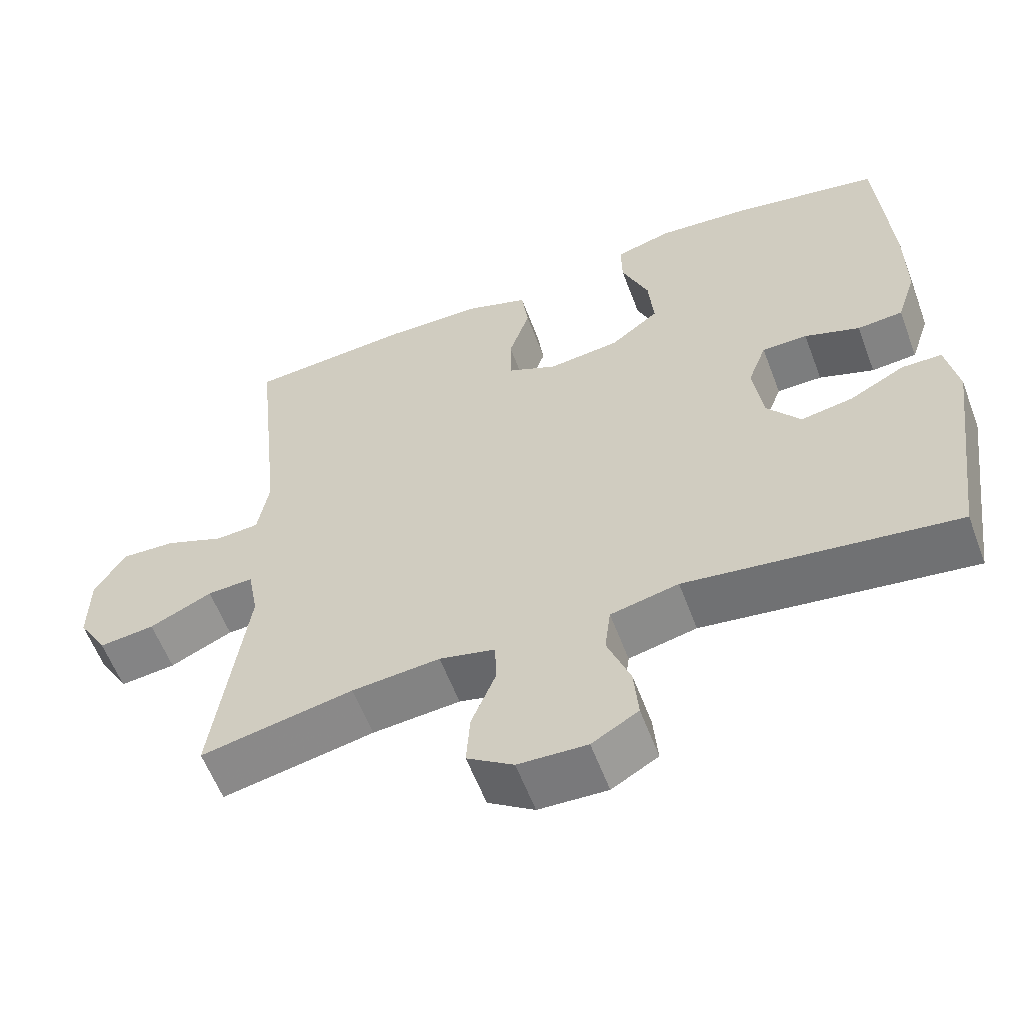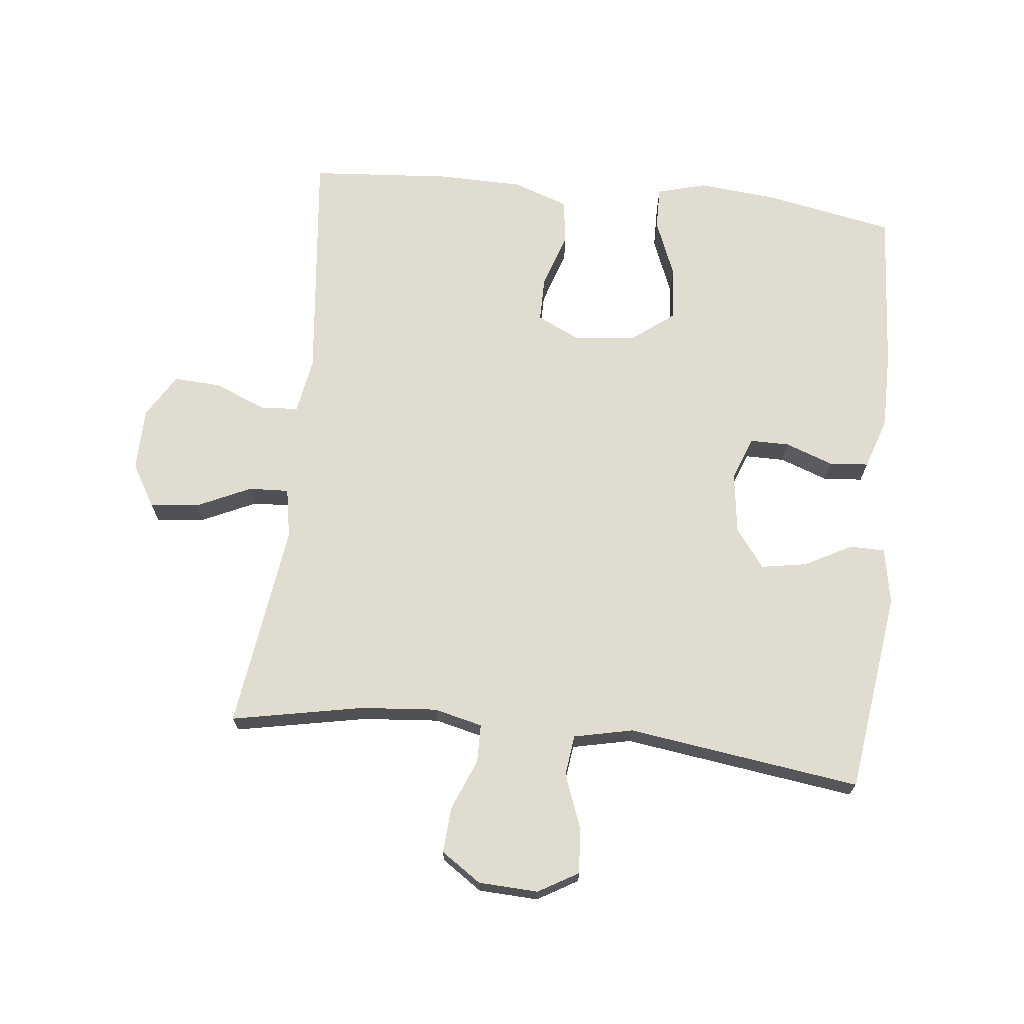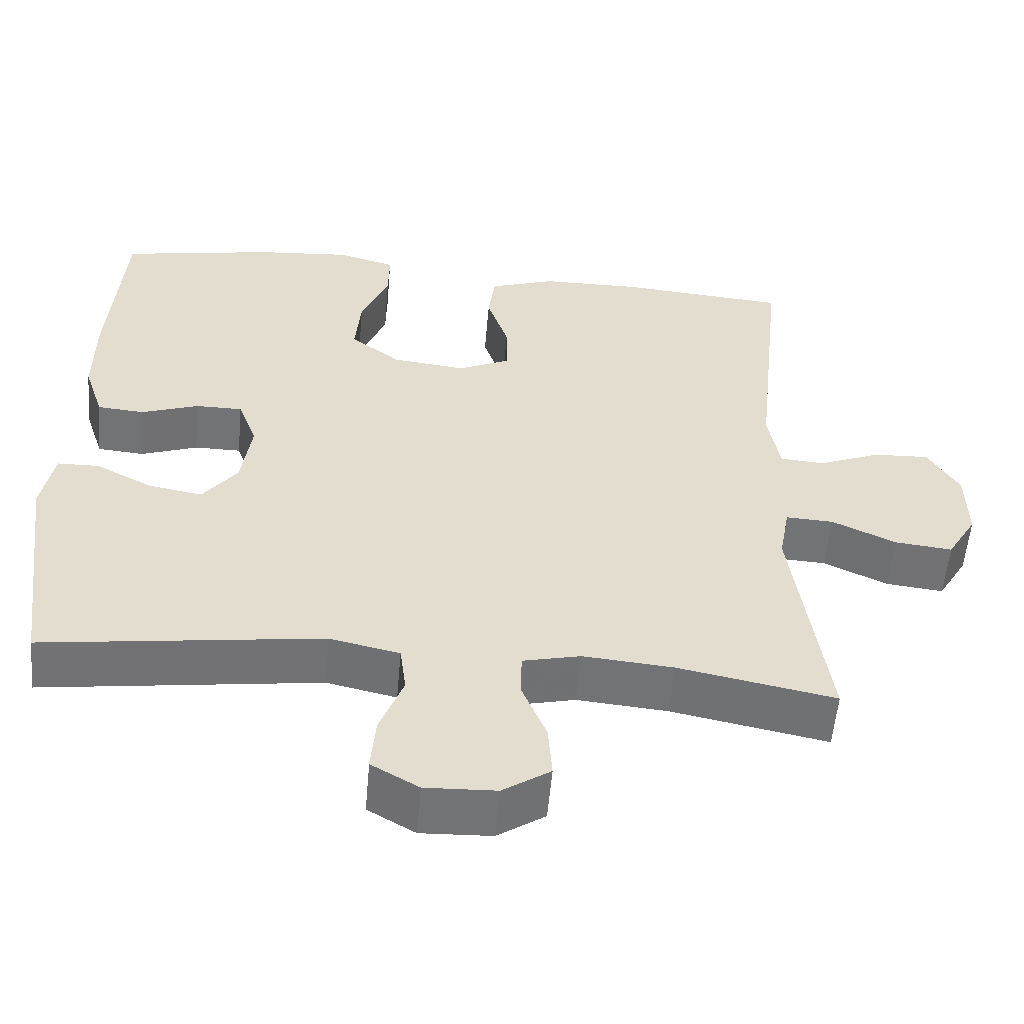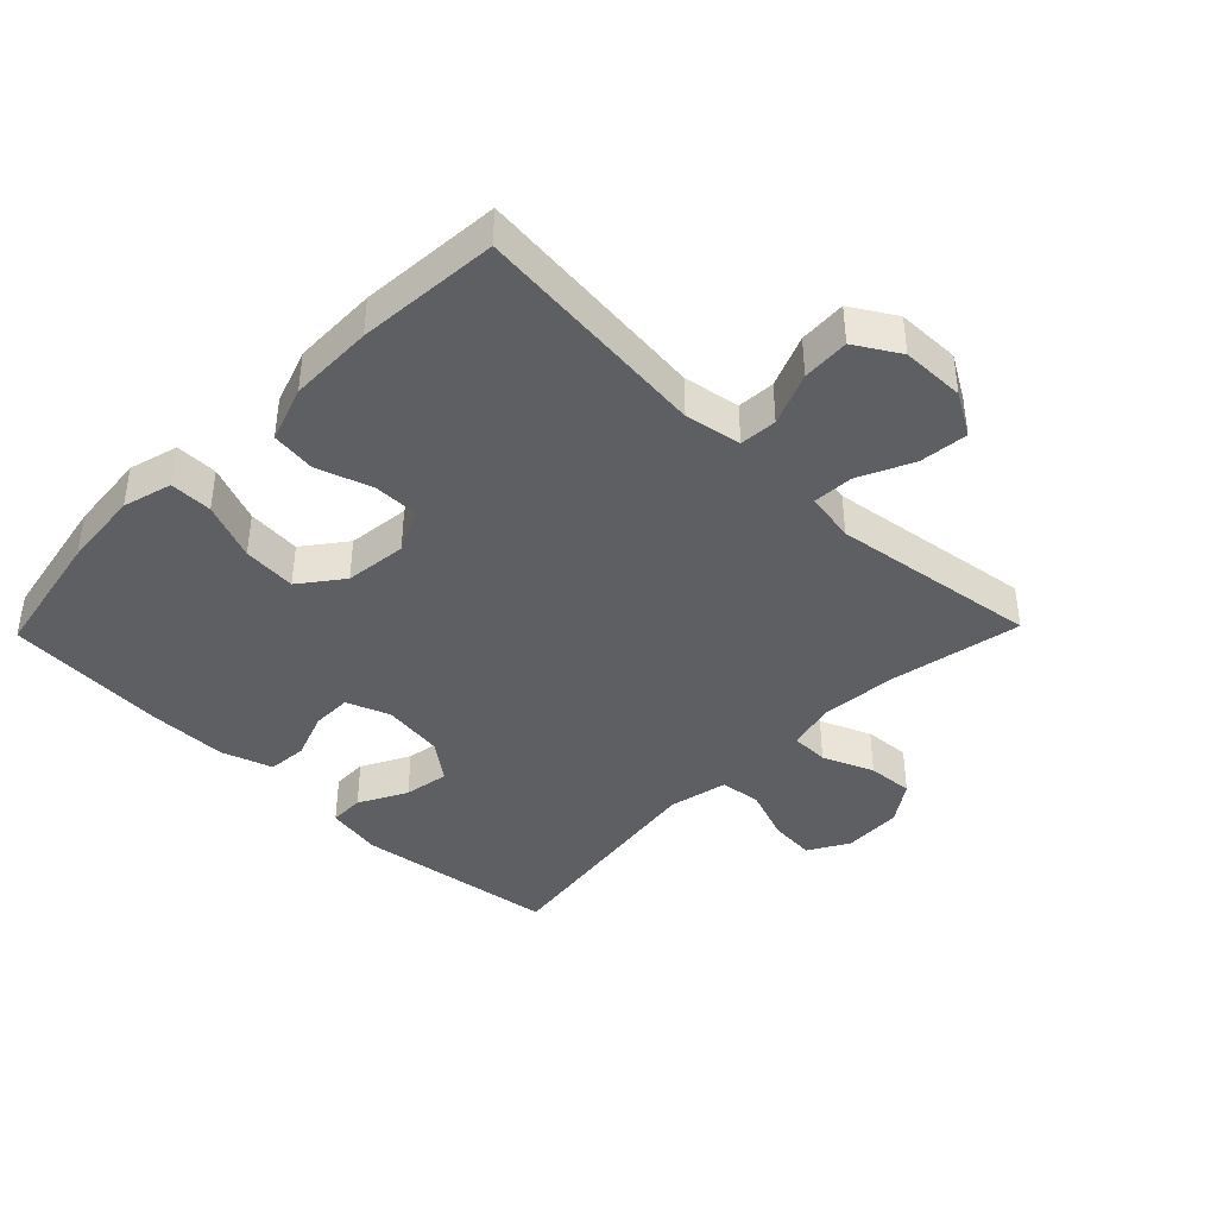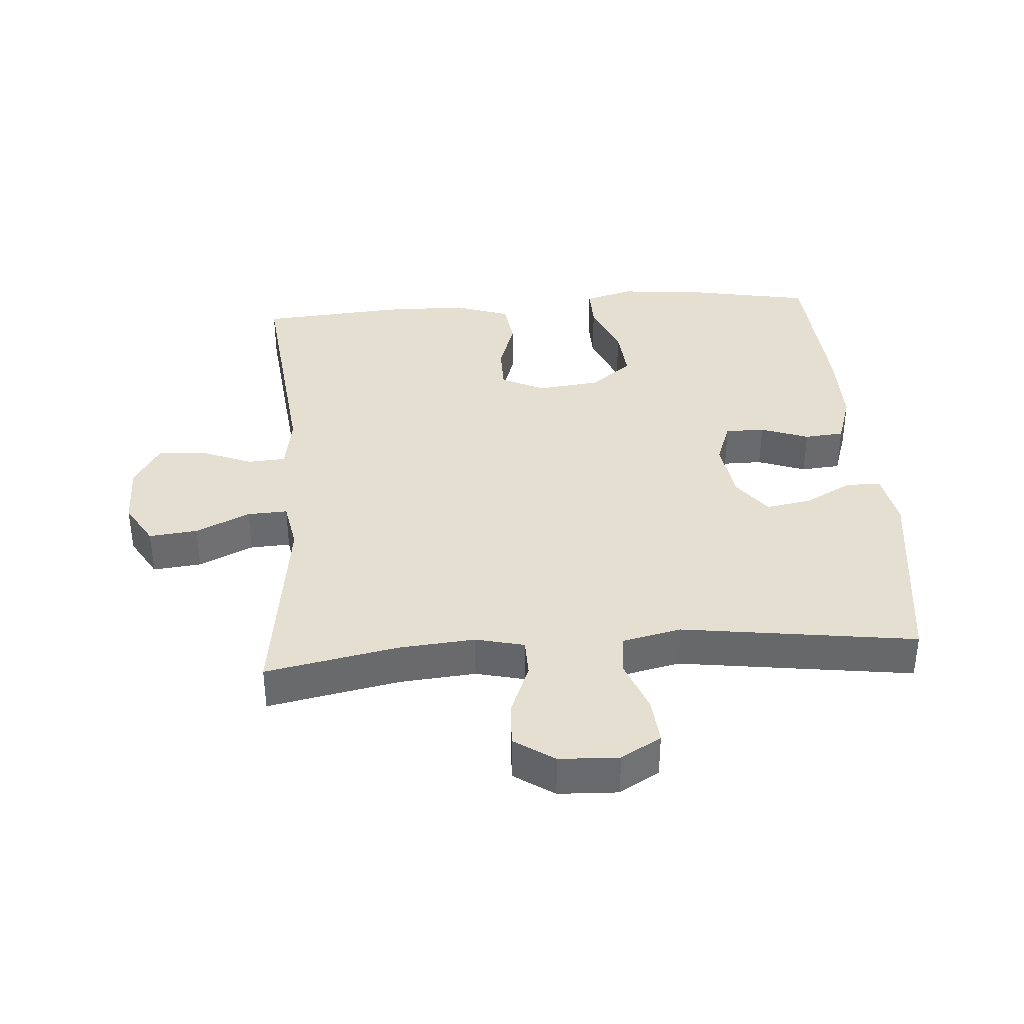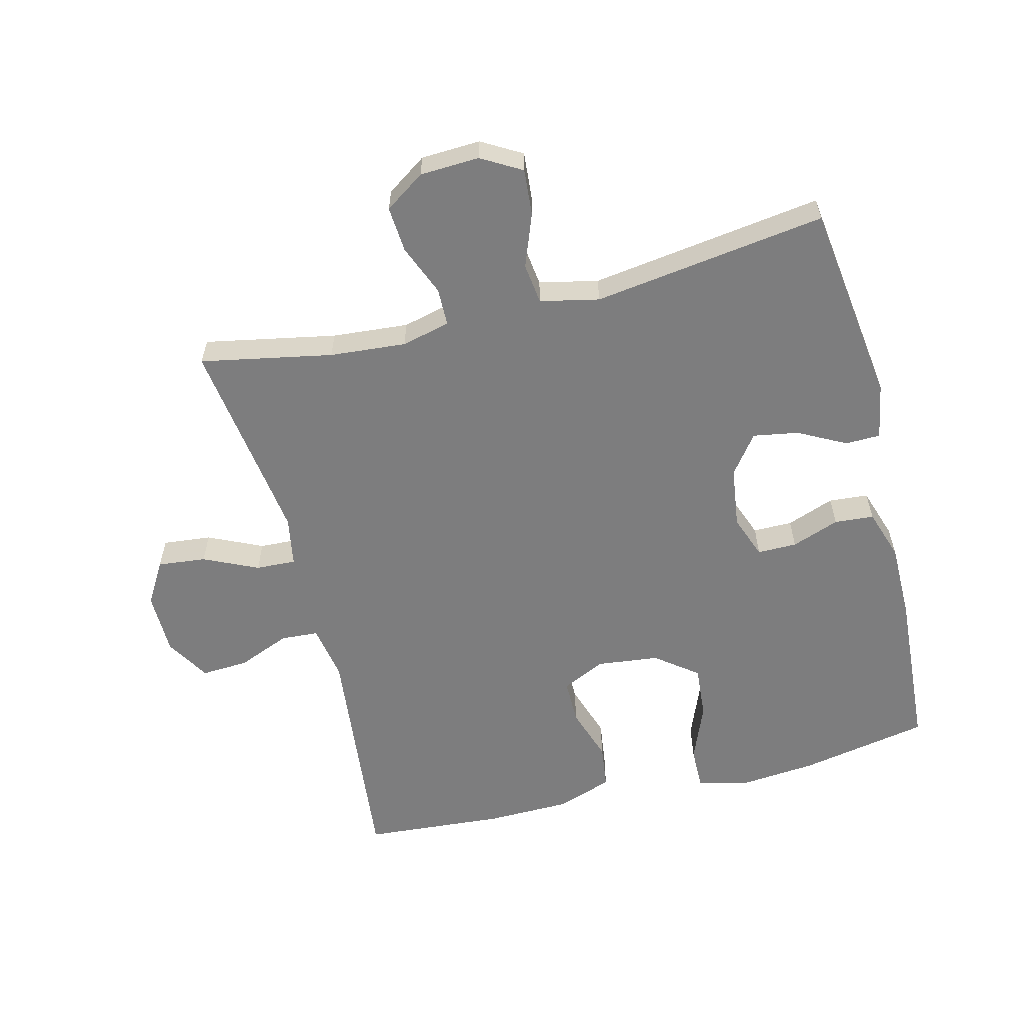
<metadata>
{"format":"obj","ext":"obj","renderer":"f3d","projection":"perspective","resolution":1024,"background":"white","views":[{"elev":-59.0,"azim":-159.4,"up":"+Z"},{"elev":69.7,"azim":-173.8,"up":"+Y"},{"elev":-55.9,"azim":-5.0,"up":"+Z"},{"elev":-40.9,"azim":45.8,"up":"+Y"},{"elev":37.3,"azim":175.7,"up":"+Y"},{"elev":-59.1,"azim":-165.8,"up":"+Y"}]}
</metadata>
<code>
v 0.5 0.07 0.5
v 0.461 0.07 0.133
v 0.476 0.07 0.046
v 0.534 0.07 0.042
v 0.615 0.07 0.075
v 0.688 0.07 0.079
v 0.729 0.07 0.011
v 0.73 0.07 -0.087
v 0.691 0.07 -0.153
v 0.616 0.07 -0.145
v 0.532 0.07 -0.106
v 0.47 0.07 -0.103
v 0.456 0.07 -0.18
v 0.473 0.07 -0.304
v 0.5 0.07 -0.5
v 0.296 0.07 -0.46
v 0.178 0.07 -0.45
v 0.103 0.07 -0.468
v 0.102 0.07 -0.527
v 0.134 0.07 -0.606
v 0.139 0.07 -0.677
v 0.077 0.07 -0.719
v -0.015 0.07 -0.723
v -0.077 0.07 -0.687
v -0.071 0.07 -0.615
v -0.04 0.07 -0.533
v -0.048 0.07 -0.47
v -0.139 0.07 -0.45
v -0.5 0.07 -0.5
v -0.542 0.07 -0.188
v -0.526 0.07 -0.101
v -0.472 0.07 -0.1
v -0.398 0.07 -0.139
v -0.328 0.07 -0.151
v -0.283 0.07 -0.091
v -0.27 0.07 0.004
v -0.295 0.07 0.071
v -0.356 0.07 0.071
v -0.43 0.07 0.044
v -0.491 0.07 0.049
v -0.517 0.07 0.128
v -0.517 0.07 0.248
v -0.5 0.07 0.5
v -0.299 0.07 0.538
v -0.177 0.07 0.549
v -0.101 0.07 0.528
v -0.102 0.07 0.462
v -0.138 0.07 0.373
v -0.145 0.07 0.29
v -0.08 0.07 0.24
v 0.016 0.07 0.229
v 0.083 0.07 0.261
v 0.083 0.07 0.331
v 0.055 0.07 0.416
v 0.064 0.07 0.485
v 0.15 0.07 0.515
v 0.281 0.07 0.517
v 0.5 0 0.5
v 0.461 0 0.133
v 0.476 0 0.046
v 0.534 0 0.042
v 0.615 0 0.075
v 0.688 0 0.079
v 0.729 0 0.011
v 0.73 0 -0.087
v 0.691 0 -0.153
v 0.616 0 -0.145
v 0.532 0 -0.106
v 0.47 0 -0.103
v 0.456 0 -0.18
v 0.473 0 -0.304
v 0.5 0 -0.5
v 0.296 0 -0.46
v 0.178 0 -0.45
v 0.103 0 -0.468
v 0.102 0 -0.527
v 0.134 0 -0.606
v 0.139 0 -0.677
v 0.077 0 -0.719
v -0.015 0 -0.723
v -0.077 0 -0.687
v -0.071 0 -0.615
v -0.04 0 -0.533
v -0.048 0 -0.47
v -0.139 0 -0.45
v -0.5 0 -0.5
v -0.542 0 -0.188
v -0.526 0 -0.101
v -0.472 0 -0.1
v -0.398 0 -0.139
v -0.328 0 -0.151
v -0.283 0 -0.091
v -0.27 0 0.004
v -0.295 0 0.071
v -0.356 0 0.071
v -0.43 0 0.044
v -0.491 0 0.049
v -0.517 0 0.128
v -0.517 0 0.248
v -0.5 0 0.5
v -0.299 0 0.538
v -0.177 0 0.549
v -0.101 0 0.528
v -0.102 0 0.462
v -0.138 0 0.373
v -0.145 0 0.29
v -0.08 0 0.24
v 0.016 0 0.229
v 0.083 0 0.261
v 0.083 0 0.331
v 0.055 0 0.416
v 0.064 0 0.485
v 0.15 0 0.515
v 0.281 0 0.517
f 57 1 2
f 56 57 2
f 55 56 2
f 54 55 2
f 53 54 2
f 52 53 2 3
f 51 52 3
f 50 51 3
f 46 47 48
f 45 46 48
f 44 45 48
f 43 44 48
f 42 43 48
f 41 42 48
f 40 41 48
f 39 40 48
f 38 39 48
f 37 38 48 49
f 36 37 49 50
f 31 32 33
f 30 31 33
f 29 30 33
f 28 29 33
f 27 28 33 34
f 24 25 26
f 23 24 26
f 22 23 26
f 21 22 26
f 20 21 26
f 19 20 26
f 18 19 26 27
f 27 34 35
f 18 27 35
f 17 18 35
f 14 15 16
f 35 36 50
f 17 35 50
f 16 17 50
f 14 16 50
f 13 14 50
f 9 10 11
f 8 9 11
f 7 8 11
f 6 7 11
f 5 6 11
f 4 5 11
f 12 13 50 3
f 3 4 11 12
f 59 58 114
f 59 114 113
f 59 113 112
f 59 112 111
f 59 111 110
f 60 59 110 109
f 60 109 108
f 60 108 107
f 105 104 103
f 105 103 102
f 105 102 101
f 105 101 100
f 105 100 99
f 105 99 98
f 105 98 97
f 105 97 96
f 105 96 95
f 106 105 95 94
f 107 106 94 93
f 90 89 88
f 90 88 87
f 90 87 86
f 90 86 85
f 91 90 85 84
f 83 82 81
f 83 81 80
f 83 80 79
f 83 79 78
f 83 78 77
f 83 77 76
f 84 83 76 75
f 92 91 84
f 92 84 75
f 92 75 74
f 73 72 71
f 107 93 92
f 107 92 74
f 107 74 73
f 107 73 71
f 107 71 70
f 68 67 66
f 68 66 65
f 68 65 64
f 68 64 63
f 68 63 62
f 68 62 61
f 60 107 70 69
f 69 68 61 60
f 1 58 59 2
f 2 59 60 3
f 3 60 61 4
f 4 61 62 5
f 5 62 63 6
f 6 63 64 7
f 7 64 65 8
f 8 65 66 9
f 9 66 67 10
f 10 67 68 11
f 11 68 69 12
f 12 69 70 13
f 13 70 71 14
f 14 71 72 15
f 15 72 73 16
f 16 73 74 17
f 17 74 75 18
f 18 75 76 19
f 19 76 77 20
f 20 77 78 21
f 21 78 79 22
f 22 79 80 23
f 23 80 81 24
f 24 81 82 25
f 25 82 83 26
f 26 83 84 27
f 27 84 85 28
f 28 85 86 29
f 29 86 87 30
f 30 87 88 31
f 31 88 89 32
f 32 89 90 33
f 33 90 91 34
f 34 91 92 35
f 35 92 93 36
f 36 93 94 37
f 37 94 95 38
f 38 95 96 39
f 39 96 97 40
f 40 97 98 41
f 41 98 99 42
f 42 99 100 43
f 43 100 101 44
f 44 101 102 45
f 45 102 103 46
f 46 103 104 47
f 47 104 105 48
f 48 105 106 49
f 49 106 107 50
f 50 107 108 51
f 51 108 109 52
f 52 109 110 53
f 53 110 111 54
f 54 111 112 55
f 55 112 113 56
f 56 113 114 57
f 57 114 58 1

</code>
